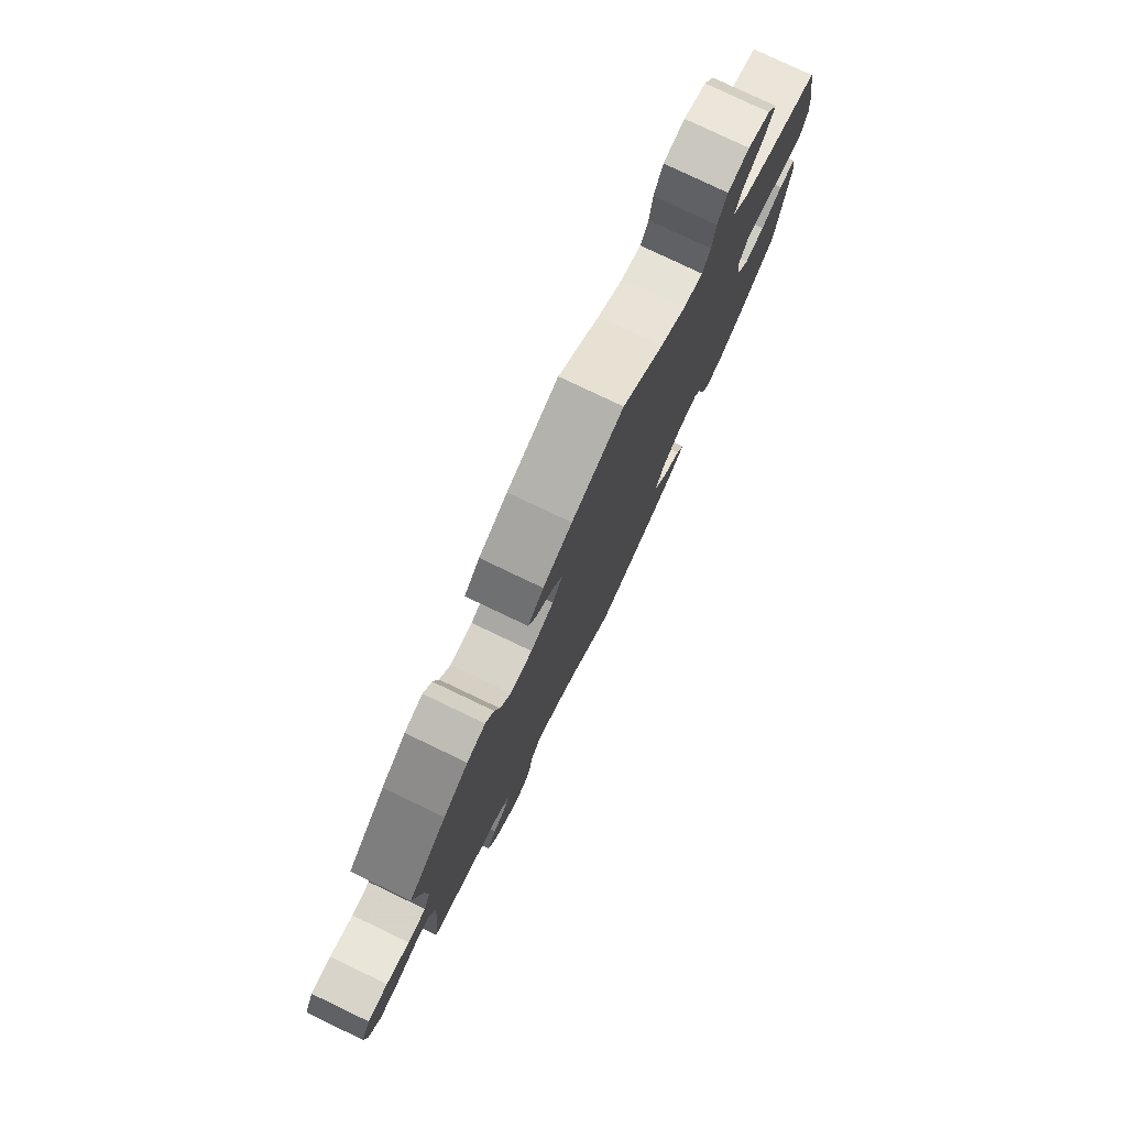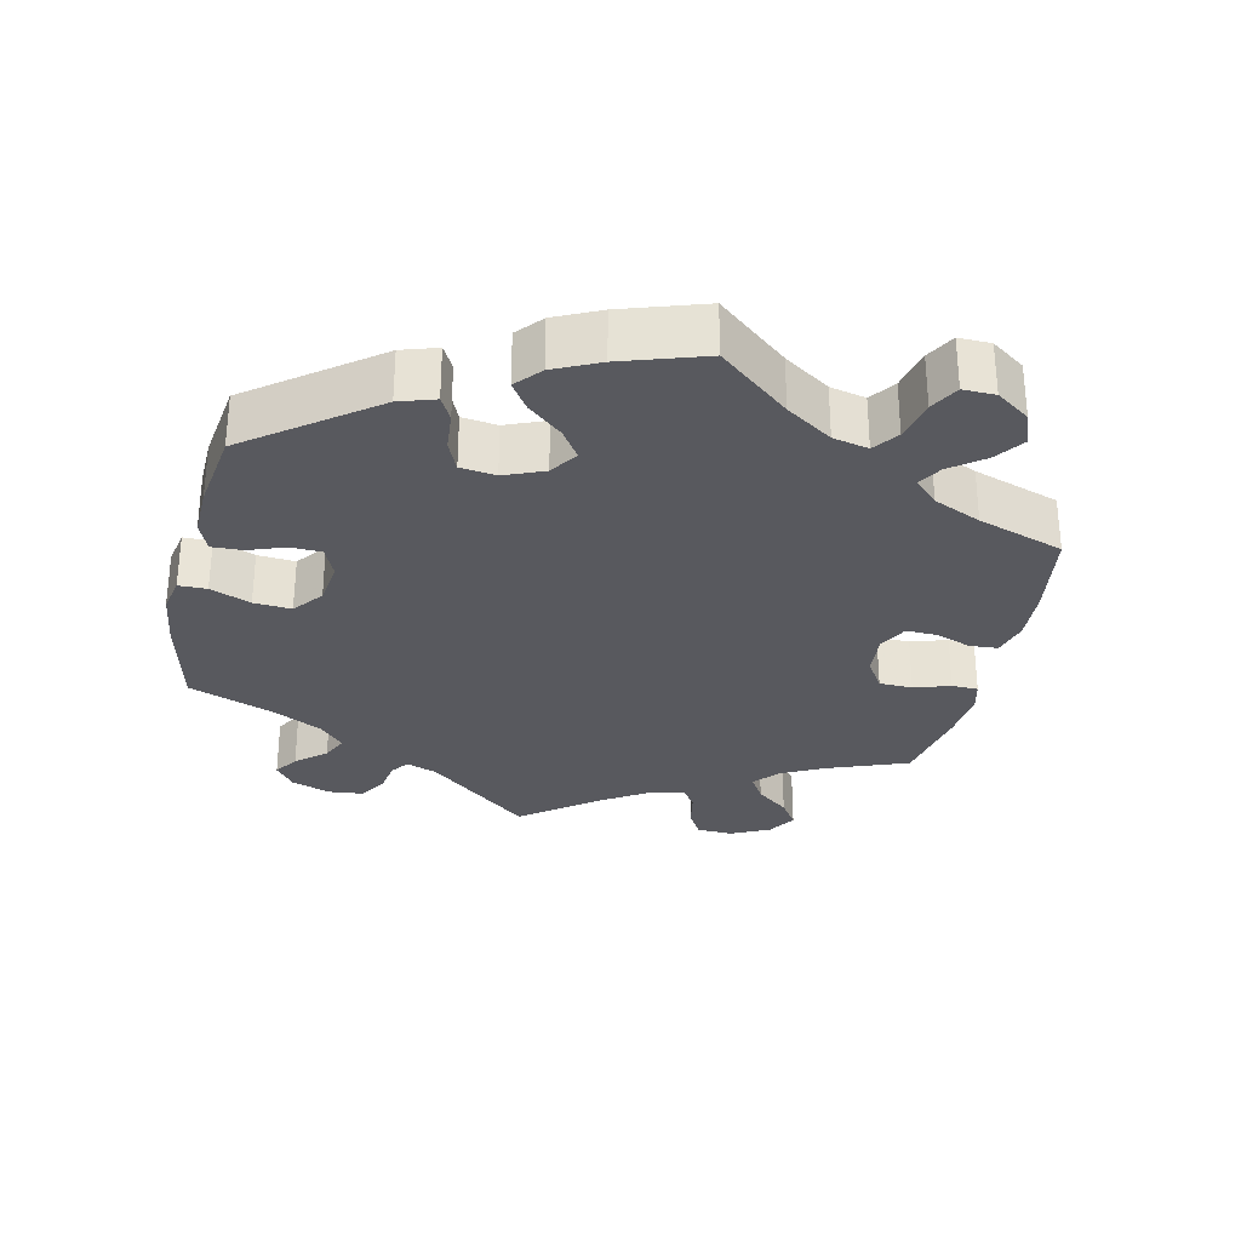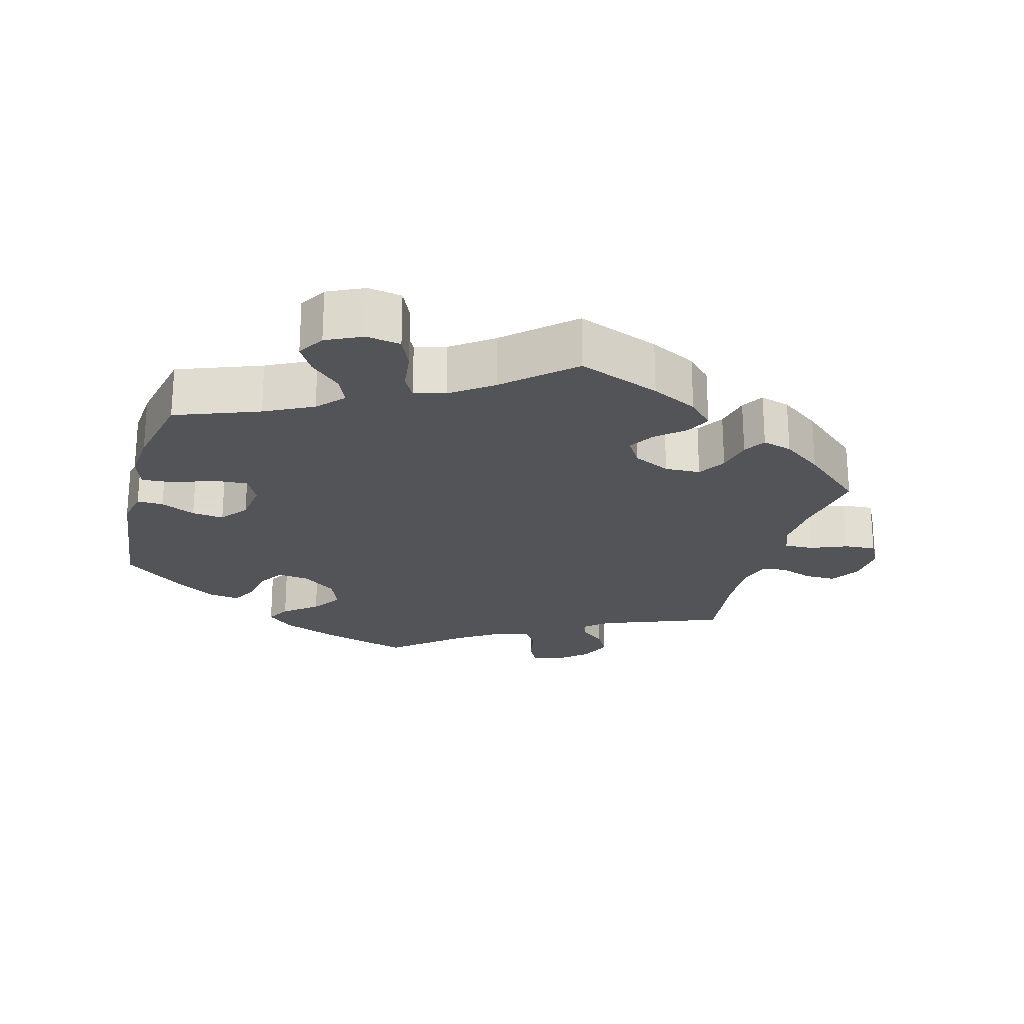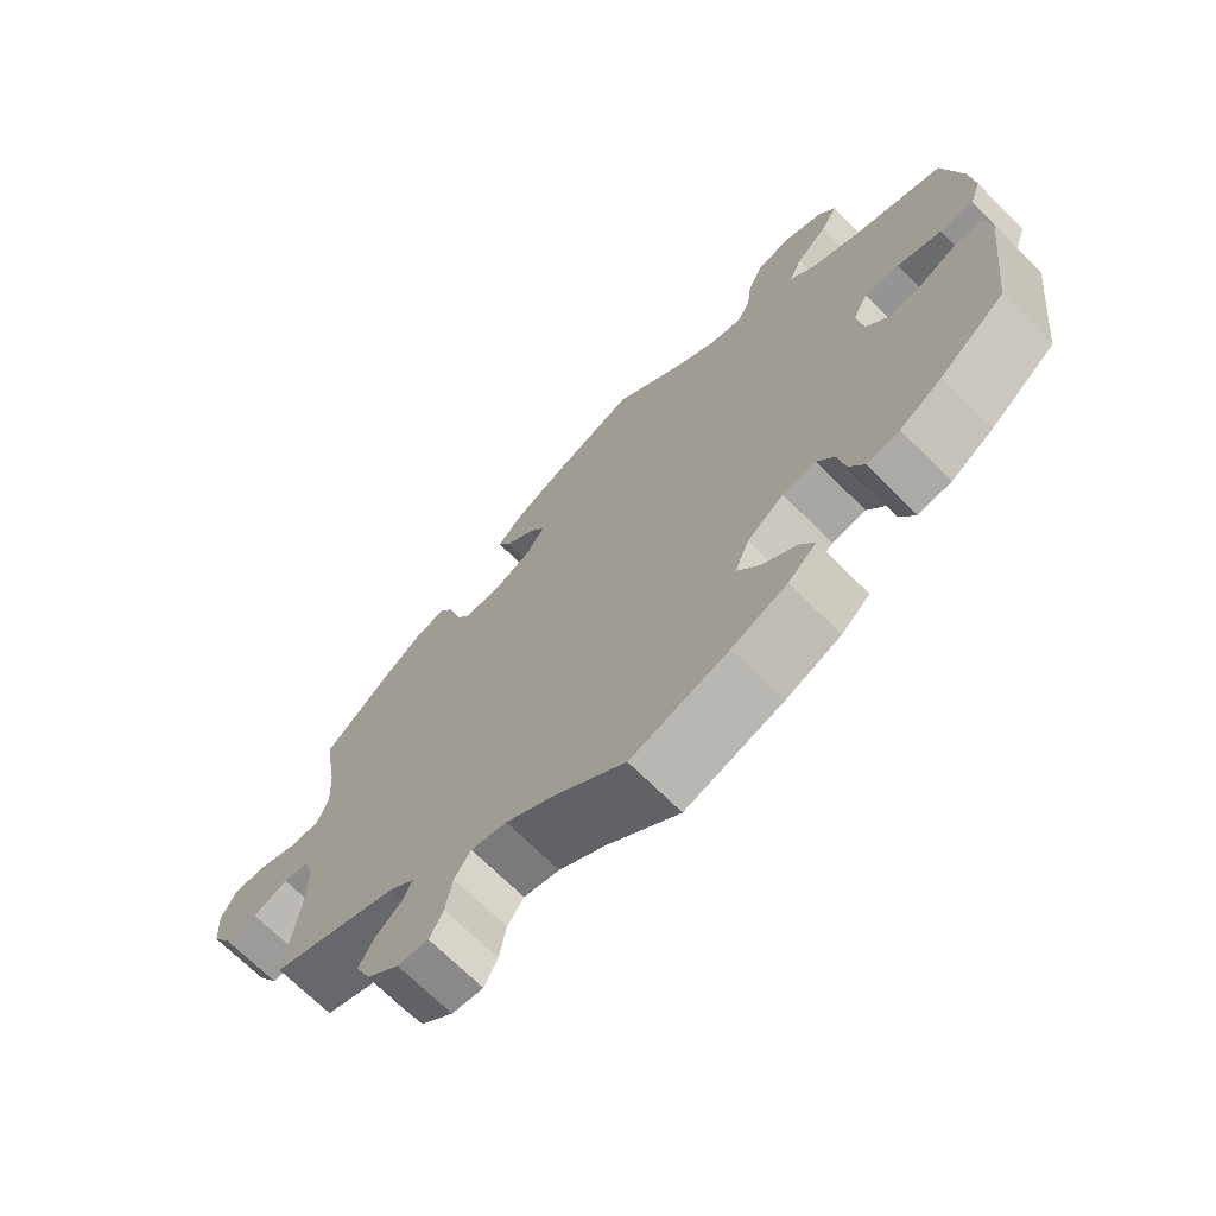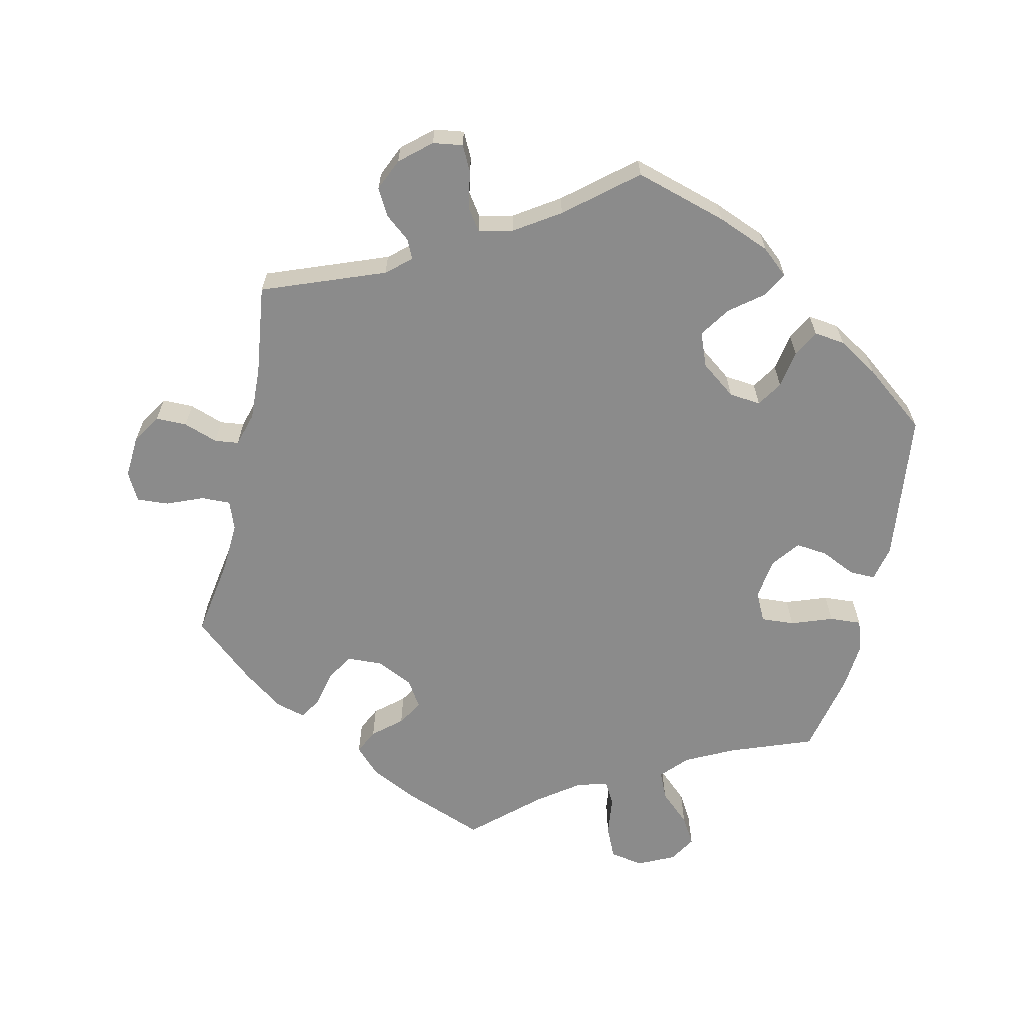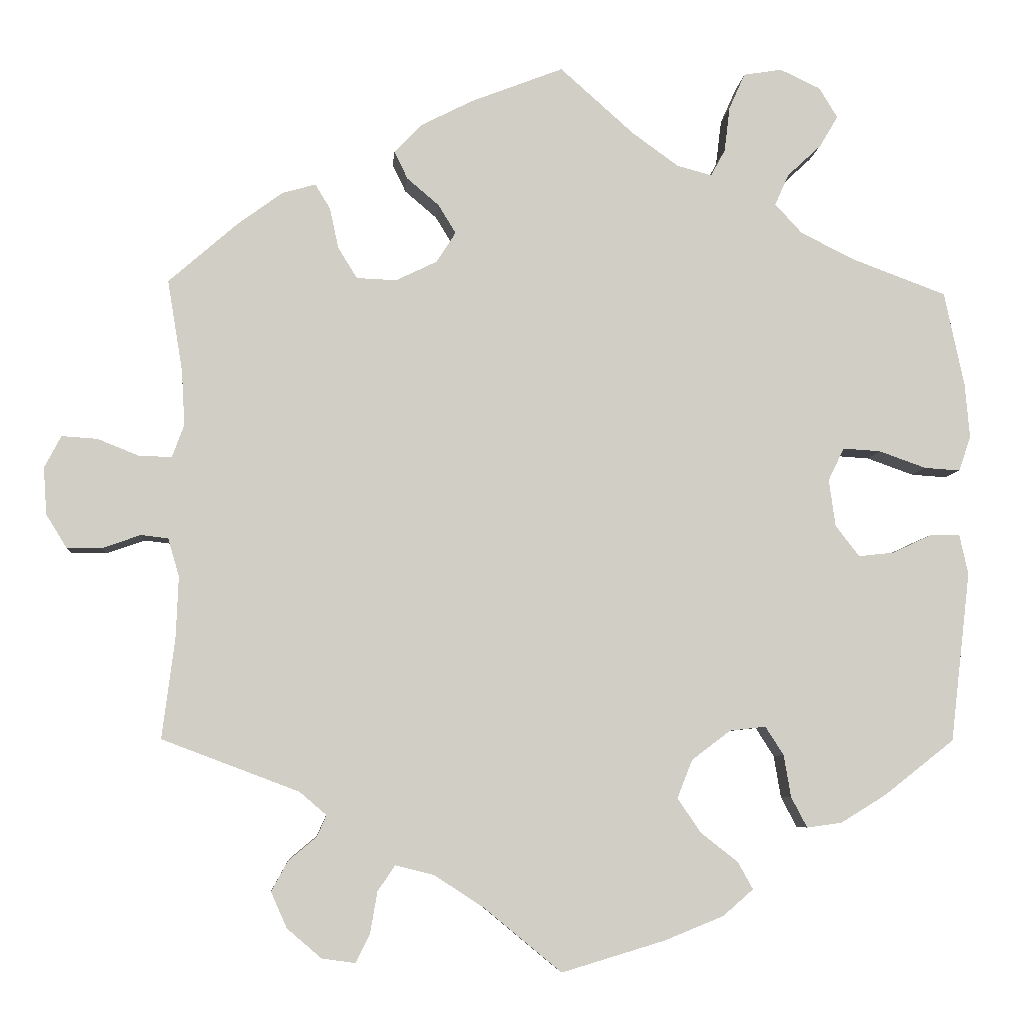
<metadata>
{"format":"obj","ext":"obj","renderer":"f3d","projection":"perspective","resolution":1024,"background":"white","views":[{"elev":78.8,"azim":115.5,"up":"+Z"},{"elev":-30.3,"azim":-72.7,"up":"+Y"},{"elev":-22.9,"azim":-15.2,"up":"+Y"},{"elev":-69.9,"azim":-134.9,"up":"+Z"},{"elev":-63.8,"azim":167.5,"up":"+Y"},{"elev":-6.4,"azim":175.5,"up":"+Z"}]}
</metadata>
<code>
v 0.329 0.07 -0.354
v 0.295 0.07 -0.383
v 0.307 0.07 -0.41
v 0.342 0.07 -0.439
v 0.363 0.07 -0.477
v 0.343 0.07 -0.522
v 0.3 0.07 -0.559
v 0.258 0.07 -0.565
v 0.24 0.07 -0.529
v 0.231 0.07 -0.477
v 0.209 0.07 -0.445
v 0.161 0.07 -0.457
v 0.098 0.07 -0.498
v 0.001 0.07 -0.578
v -0.129 0.07 -0.539
v -0.203 0.07 -0.509
v -0.241 0.07 -0.476
v -0.222 0.07 -0.442
v -0.175 0.07 -0.405
v -0.146 0.07 -0.362
v -0.165 0.07 -0.314
v -0.214 0.07 -0.277
v -0.259 0.07 -0.272
v -0.282 0.07 -0.308
v -0.291 0.07 -0.361
v -0.311 0.07 -0.399
v -0.355 0.07 -0.393
v -0.412 0.07 -0.358
v -0.5 0.07 -0.289
v -0.525 0.07 -0.076
v -0.514 0.07 -0.025
v -0.477 0.07 -0.026
v -0.428 0.07 -0.049
v -0.383 0.07 -0.054
v -0.353 0.07 -0.015
v -0.345 0.07 0.044
v -0.365 0.07 0.085
v -0.412 0.07 0.082
v -0.471 0.07 0.061
v -0.516 0.07 0.058
v -0.531 0.07 0.102
v -0.525 0.07 0.171
v -0.5 0.07 0.289
v -0.382 0.07 0.333
v -0.314 0.07 0.367
v -0.28 0.07 0.404
v -0.297 0.07 0.443
v -0.34 0.07 0.483
v -0.363 0.07 0.522
v -0.34 0.07 0.56
v -0.289 0.07 0.584
v -0.241 0.07 0.576
v -0.221 0.07 0.531
v -0.214 0.07 0.474
v -0.196 0.07 0.441
v -0.152 0.07 0.453
v -0.094 0.07 0.495
v -0.001 0.07 0.578
v 0.115 0.07 0.533
v 0.18 0.07 0.5
v 0.215 0.07 0.464
v 0.198 0.07 0.429
v 0.158 0.07 0.395
v 0.136 0.07 0.359
v 0.16 0.07 0.321
v 0.212 0.07 0.296
v 0.262 0.07 0.298
v 0.286 0.07 0.337
v 0.297 0.07 0.388
v 0.316 0.07 0.419
v 0.358 0.07 0.407
v 0.414 0.07 0.366
v 0.501 0.07 0.29
v 0.482 0.07 0.175
v 0.478 0.07 0.106
v 0.493 0.07 0.065
v 0.534 0.07 0.066
v 0.586 0.07 0.087
v 0.631 0.07 0.09
v 0.652 0.07 0.05
v 0.648 0.07 -0.009
v 0.622 0.07 -0.051
v 0.578 0.07 -0.051
v 0.53 0.07 -0.034
v 0.496 0.07 -0.038
v 0.482 0.07 -0.086
v 0.485 0.07 -0.162
v 0.501 0.07 -0.289
v 0.329 0 -0.354
v 0.295 0 -0.383
v 0.307 0 -0.41
v 0.342 0 -0.439
v 0.363 0 -0.477
v 0.343 0 -0.522
v 0.3 0 -0.559
v 0.258 0 -0.565
v 0.24 0 -0.529
v 0.231 0 -0.477
v 0.209 0 -0.445
v 0.161 0 -0.457
v 0.098 0 -0.498
v 0.001 0 -0.578
v -0.129 0 -0.539
v -0.203 0 -0.509
v -0.241 0 -0.476
v -0.222 0 -0.442
v -0.175 0 -0.405
v -0.146 0 -0.362
v -0.165 0 -0.314
v -0.214 0 -0.277
v -0.259 0 -0.272
v -0.282 0 -0.308
v -0.291 0 -0.361
v -0.311 0 -0.399
v -0.355 0 -0.393
v -0.412 0 -0.358
v -0.5 0 -0.289
v -0.525 0 -0.076
v -0.514 0 -0.025
v -0.477 0 -0.026
v -0.428 0 -0.049
v -0.383 0 -0.054
v -0.353 0 -0.015
v -0.345 0 0.044
v -0.365 0 0.085
v -0.412 0 0.082
v -0.471 0 0.061
v -0.516 0 0.058
v -0.531 0 0.102
v -0.525 0 0.171
v -0.5 0 0.289
v -0.382 0 0.333
v -0.314 0 0.367
v -0.28 0 0.404
v -0.297 0 0.443
v -0.34 0 0.483
v -0.363 0 0.522
v -0.34 0 0.56
v -0.289 0 0.584
v -0.241 0 0.576
v -0.221 0 0.531
v -0.214 0 0.474
v -0.196 0 0.441
v -0.152 0 0.453
v -0.094 0 0.495
v -0.001 0 0.578
v 0.115 0 0.533
v 0.18 0 0.5
v 0.215 0 0.464
v 0.198 0 0.429
v 0.158 0 0.395
v 0.136 0 0.359
v 0.16 0 0.321
v 0.212 0 0.296
v 0.262 0 0.298
v 0.286 0 0.337
v 0.297 0 0.388
v 0.316 0 0.419
v 0.358 0 0.407
v 0.414 0 0.366
v 0.501 0 0.29
v 0.482 0 0.175
v 0.478 0 0.106
v 0.493 0 0.065
v 0.534 0 0.066
v 0.586 0 0.087
v 0.631 0 0.09
v 0.652 0 0.05
v 0.648 0 -0.009
v 0.622 0 -0.051
v 0.578 0 -0.051
v 0.53 0 -0.034
v 0.496 0 -0.038
v 0.482 0 -0.086
v 0.485 0 -0.162
v 0.501 0 -0.289
f 87 88 1
f 86 87 1 2
f 85 86 2
f 81 82 83 84
f 81 84 85
f 80 81 85
f 77 78 79 80
f 76 77 80 85
f 75 76 85 2
f 71 72 73 74
f 71 74 75 2
f 68 69 70 71
f 67 68 71 2
f 60 61 62 63
f 60 63 64
f 57 58 59 60
f 56 57 60 64
f 55 56 64 65
f 51 52 53 54
f 51 54 55
f 50 51 55
f 47 48 49 50
f 46 47 50 55
f 45 46 55 65
f 41 42 43 44
f 38 39 40 41
f 37 38 41 44
f 36 37 44 45
f 30 31 32 33
f 30 33 34
f 29 30 34
f 28 29 34 35
f 24 25 26 27
f 23 24 27 28
f 16 17 18 19
f 16 19 20
f 13 14 15 16
f 12 13 16 20
f 11 12 20 21
f 7 8 9 10
f 7 10 11
f 6 7 11
f 3 4 5 6
f 2 3 6 11
f 66 67 2 11
f 36 45 65 66
f 35 36 66 11
f 23 28 35
f 22 23 35
f 11 21 22 35
f 89 176 175
f 90 89 175 174
f 90 174 173
f 172 171 170 169
f 173 172 169
f 173 169 168
f 168 167 166 165
f 173 168 165 164
f 90 173 164 163
f 162 161 160 159
f 90 163 162 159
f 159 158 157 156
f 90 159 156 155
f 151 150 149 148
f 152 151 148
f 148 147 146 145
f 152 148 145 144
f 153 152 144 143
f 142 141 140 139
f 143 142 139
f 143 139 138
f 138 137 136 135
f 143 138 135 134
f 153 143 134 133
f 132 131 130 129
f 129 128 127 126
f 132 129 126 125
f 133 132 125 124
f 121 120 119 118
f 122 121 118
f 122 118 117
f 123 122 117 116
f 115 114 113 112
f 116 115 112 111
f 107 106 105 104
f 108 107 104
f 104 103 102 101
f 108 104 101 100
f 109 108 100 99
f 98 97 96 95
f 99 98 95
f 99 95 94
f 94 93 92 91
f 99 94 91 90
f 99 90 155 154
f 154 153 133 124
f 99 154 124 123
f 123 116 111
f 123 111 110
f 123 110 109 99
f 1 89 90 2
f 2 90 91 3
f 3 91 92 4
f 4 92 93 5
f 5 93 94 6
f 6 94 95 7
f 7 95 96 8
f 8 96 97 9
f 9 97 98 10
f 10 98 99 11
f 11 99 100 12
f 12 100 101 13
f 13 101 102 14
f 14 102 103 15
f 15 103 104 16
f 16 104 105 17
f 17 105 106 18
f 18 106 107 19
f 19 107 108 20
f 20 108 109 21
f 21 109 110 22
f 22 110 111 23
f 23 111 112 24
f 24 112 113 25
f 25 113 114 26
f 26 114 115 27
f 27 115 116 28
f 28 116 117 29
f 29 117 118 30
f 30 118 119 31
f 31 119 120 32
f 32 120 121 33
f 33 121 122 34
f 34 122 123 35
f 35 123 124 36
f 36 124 125 37
f 37 125 126 38
f 38 126 127 39
f 39 127 128 40
f 40 128 129 41
f 41 129 130 42
f 42 130 131 43
f 43 131 132 44
f 44 132 133 45
f 45 133 134 46
f 46 134 135 47
f 47 135 136 48
f 48 136 137 49
f 49 137 138 50
f 50 138 139 51
f 51 139 140 52
f 52 140 141 53
f 53 141 142 54
f 54 142 143 55
f 55 143 144 56
f 56 144 145 57
f 57 145 146 58
f 58 146 147 59
f 59 147 148 60
f 60 148 149 61
f 61 149 150 62
f 62 150 151 63
f 63 151 152 64
f 64 152 153 65
f 65 153 154 66
f 66 154 155 67
f 67 155 156 68
f 68 156 157 69
f 69 157 158 70
f 70 158 159 71
f 71 159 160 72
f 72 160 161 73
f 73 161 162 74
f 74 162 163 75
f 75 163 164 76
f 76 164 165 77
f 77 165 166 78
f 78 166 167 79
f 79 167 168 80
f 80 168 169 81
f 81 169 170 82
f 82 170 171 83
f 83 171 172 84
f 84 172 173 85
f 85 173 174 86
f 86 174 175 87
f 87 175 176 88
f 88 176 89 1

</code>
